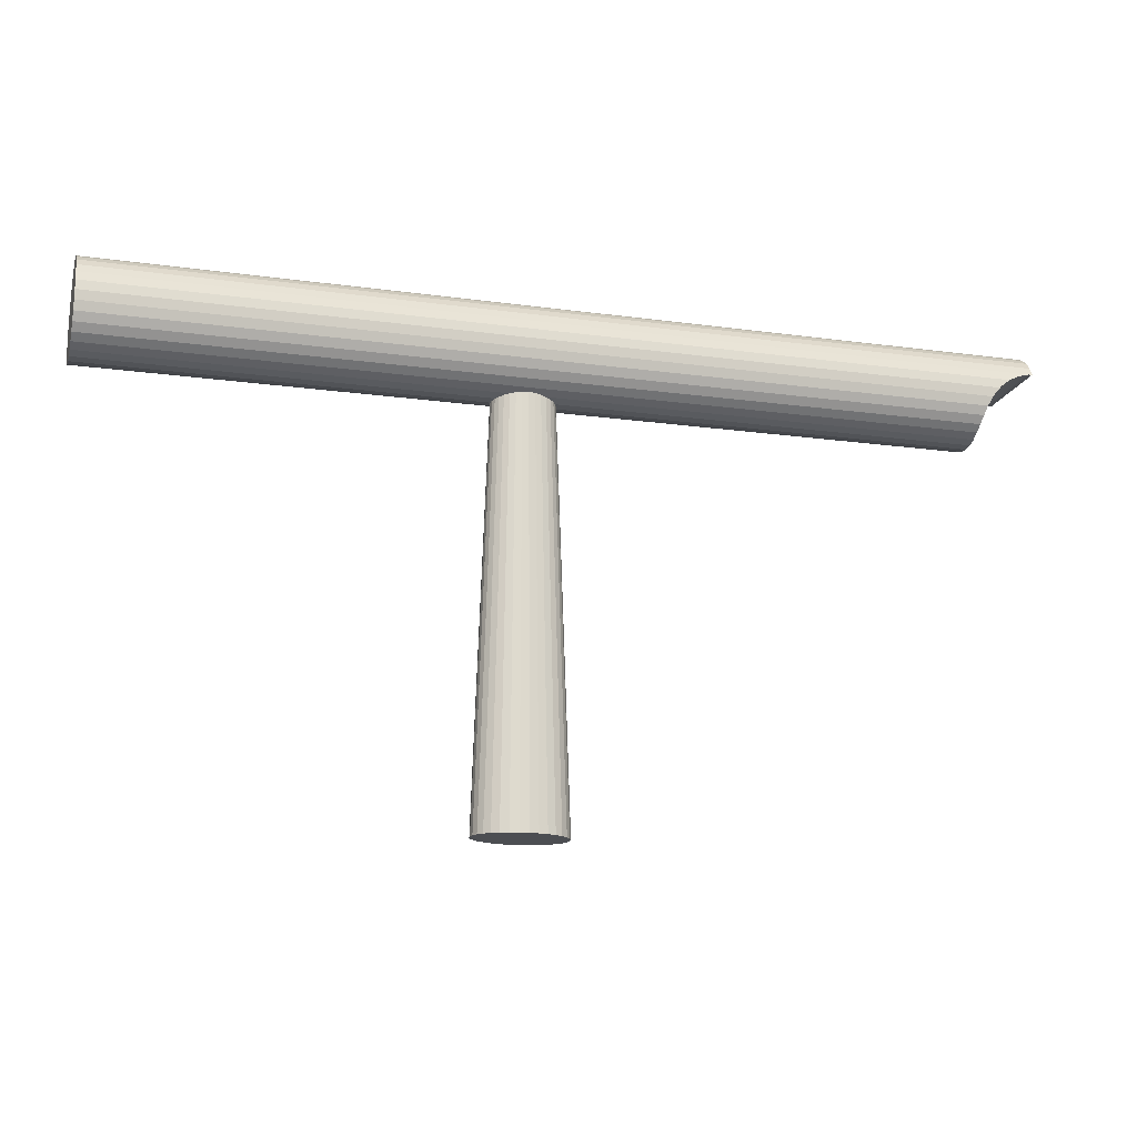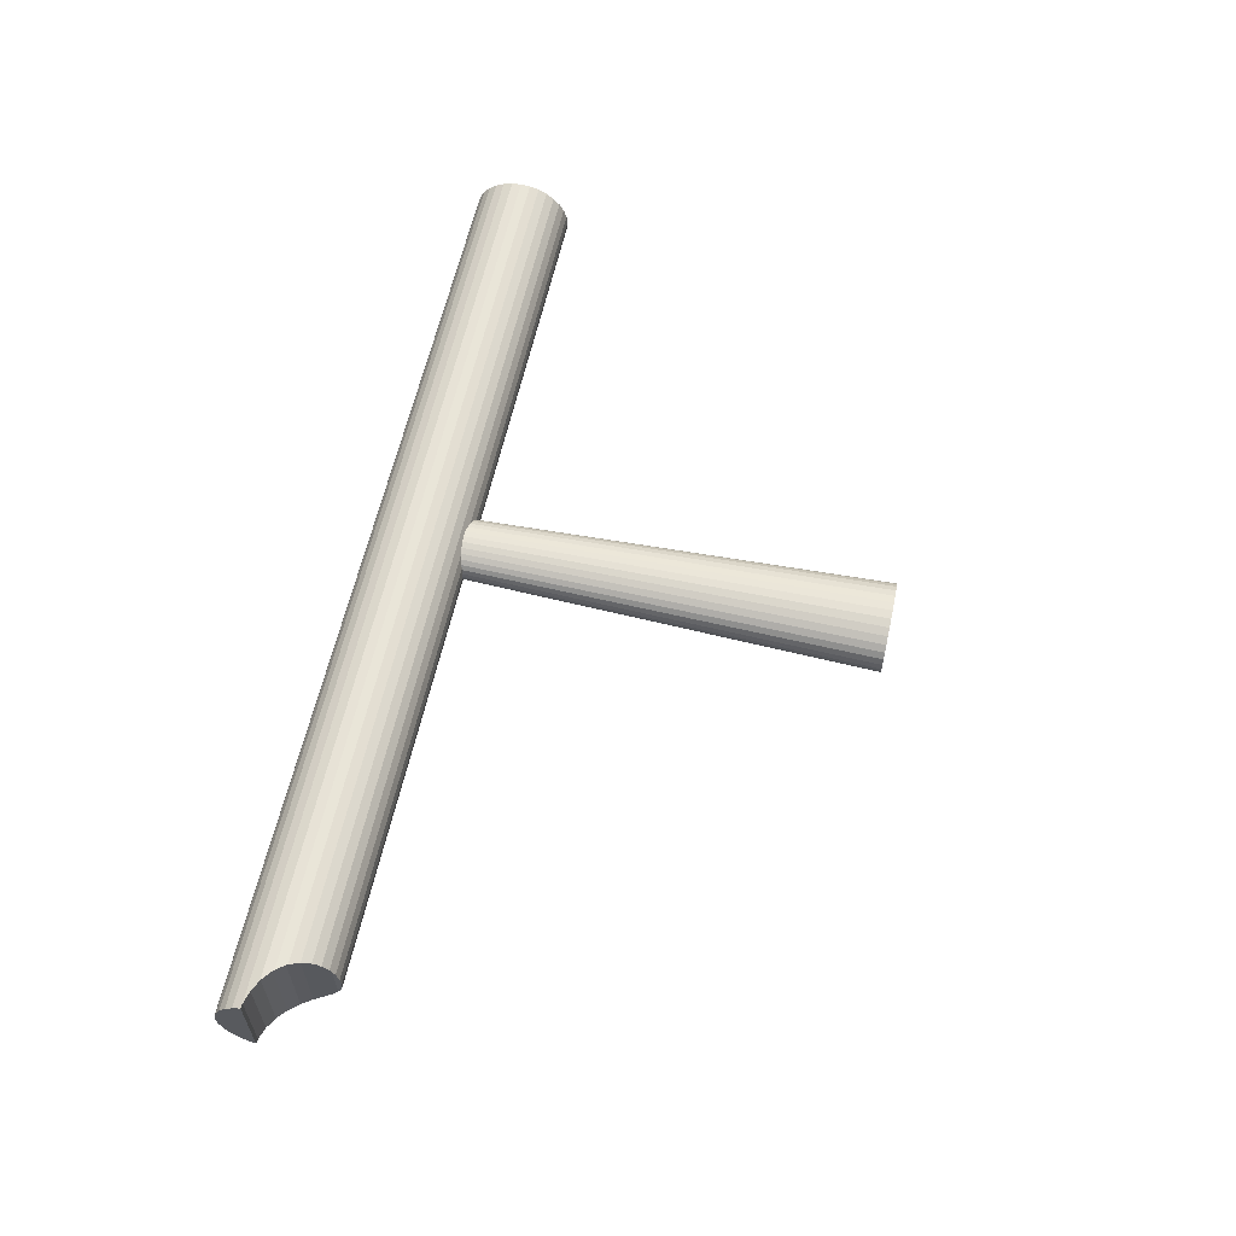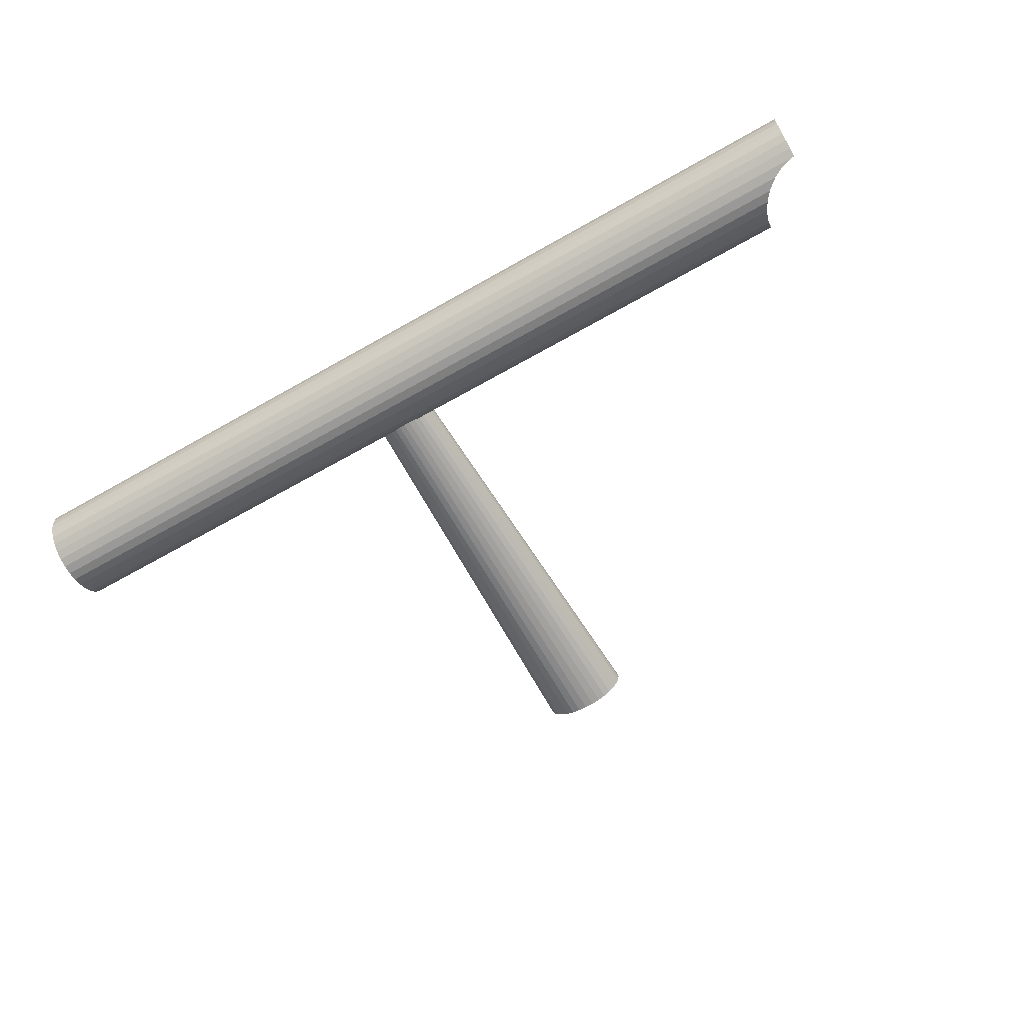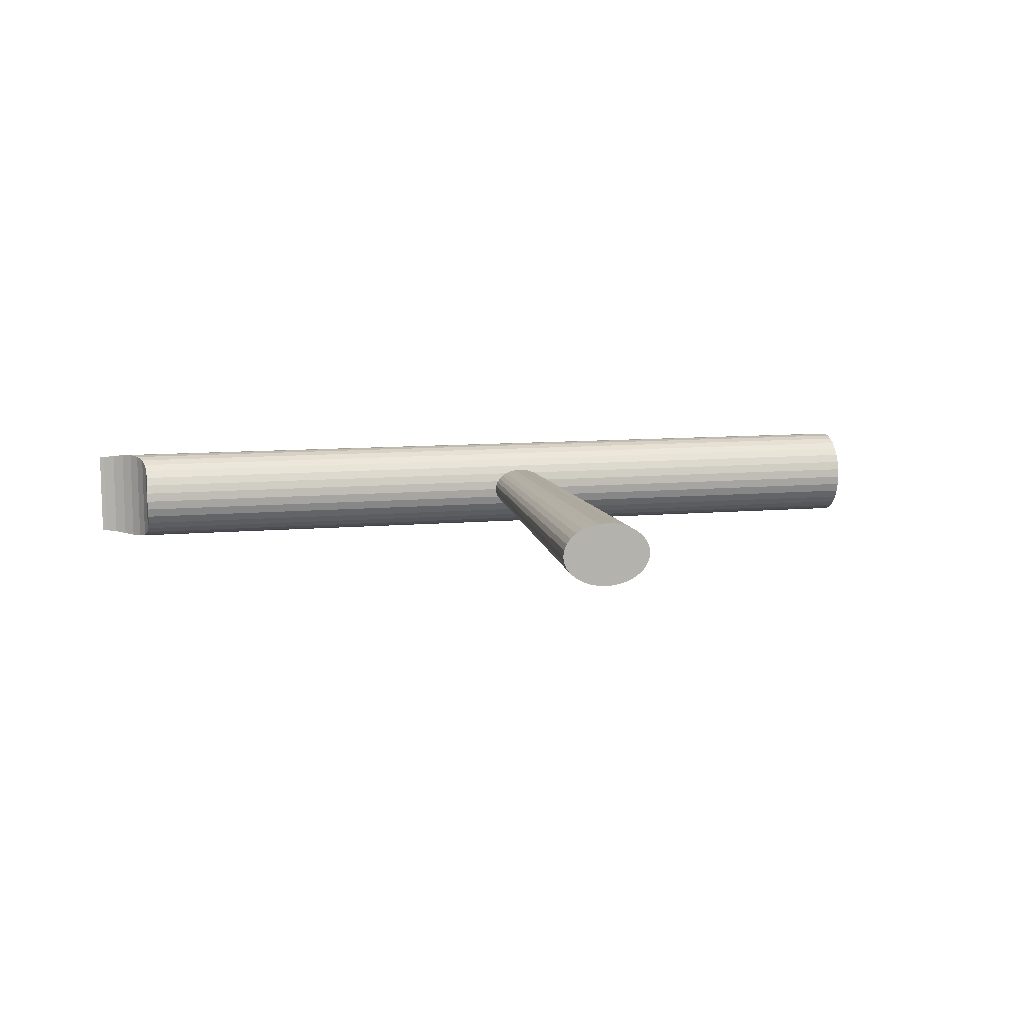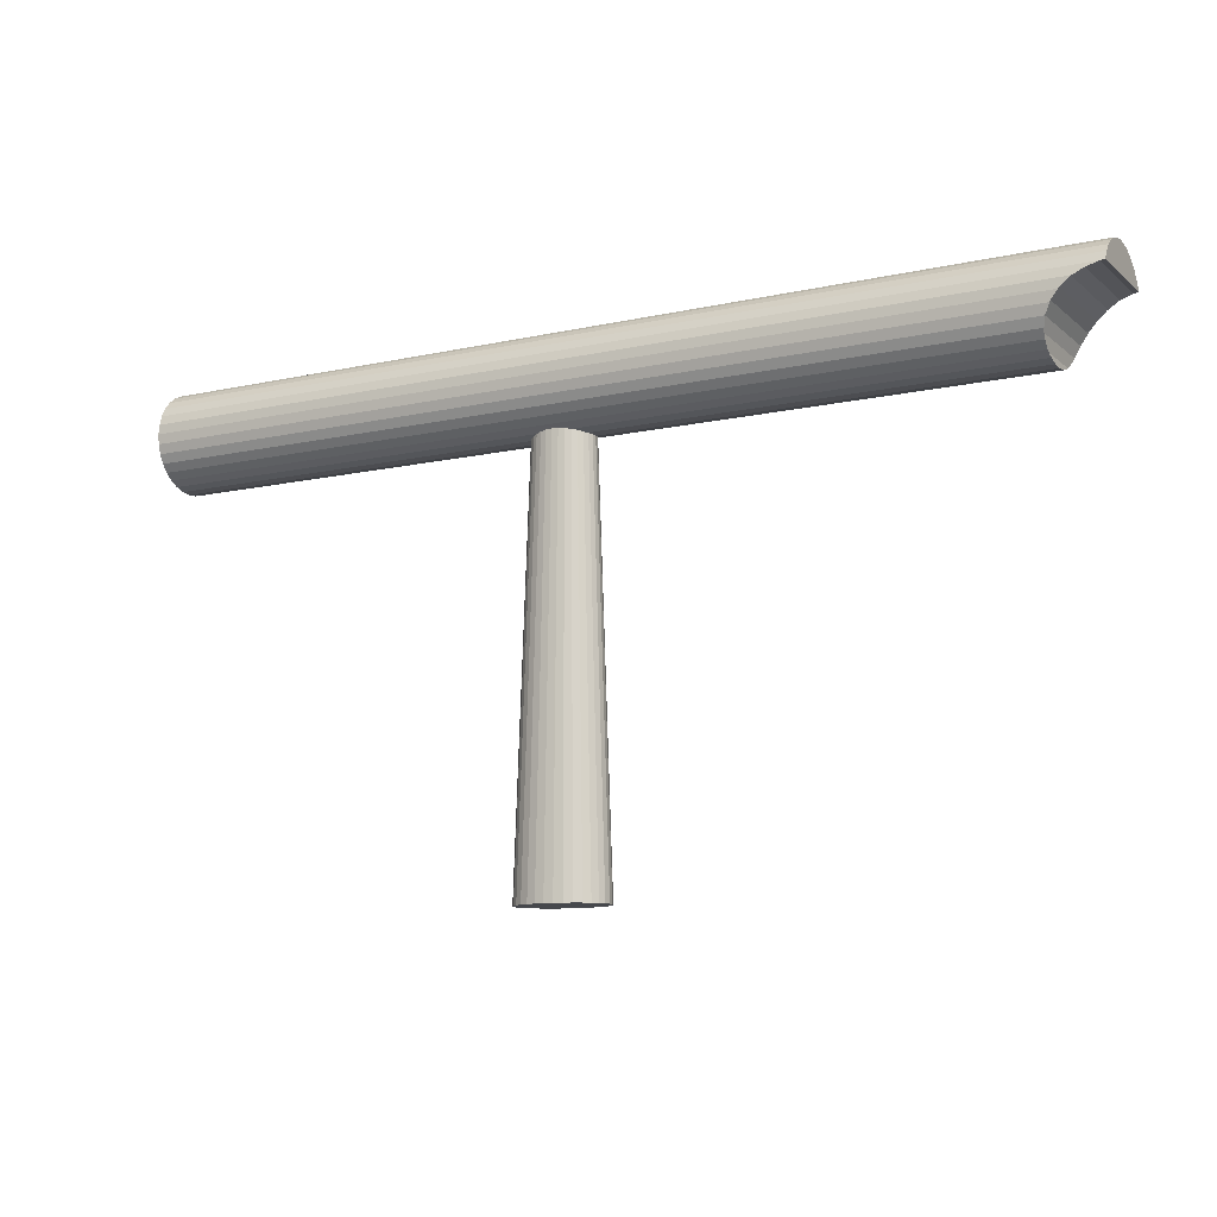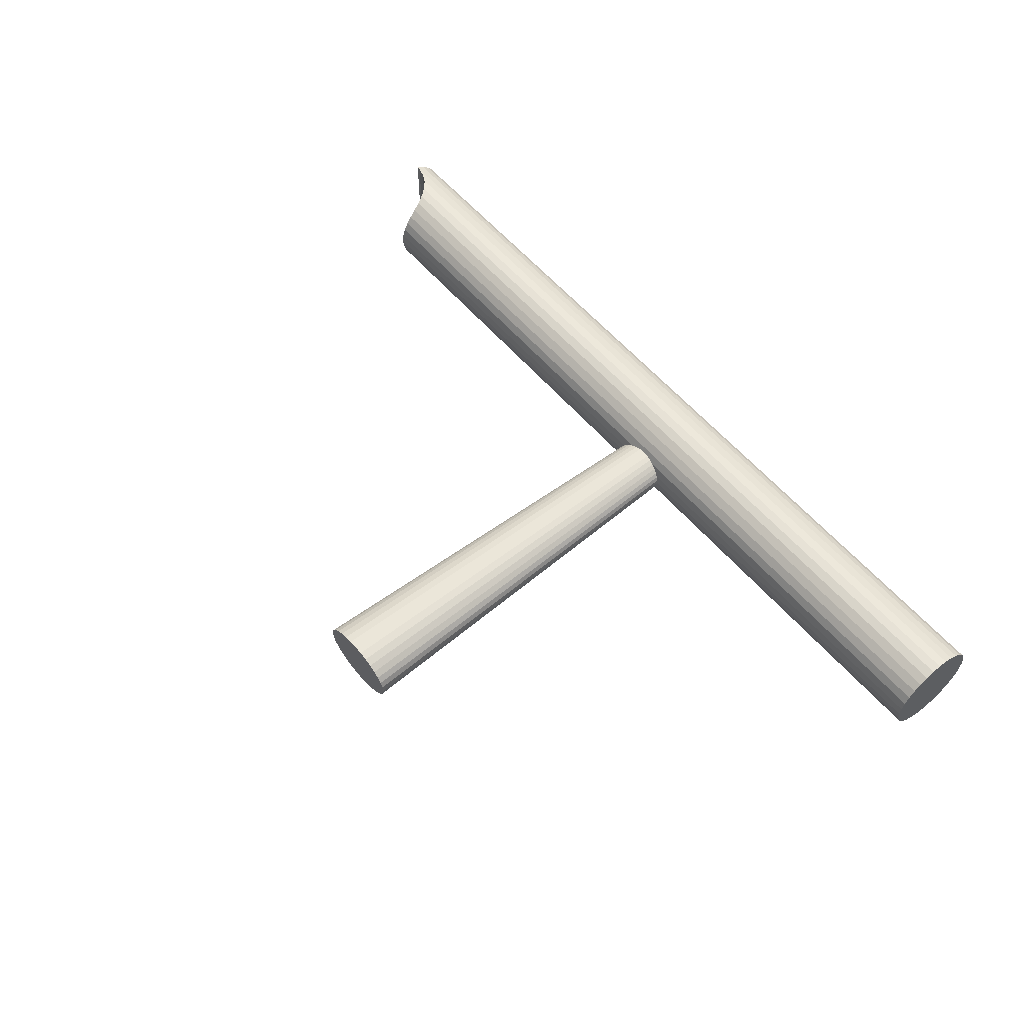
<metadata>
{"format":"obj","ext":"obj","renderer":"f3d","projection":"perspective","resolution":1024,"background":"white","views":[{"elev":-16.7,"azim":164.5,"up":"+Y"},{"elev":60.1,"azim":-77.7,"up":"+Z"},{"elev":-64.5,"azim":-150.0,"up":"+Z"},{"elev":10.5,"azim":-12.1,"up":"+Z"},{"elev":-11.2,"azim":-151.3,"up":"+Y"},{"elev":56.6,"azim":50.6,"up":"+Z"}]}
</metadata>
<code>
o Cylinder.003_Cylinder.004
v -2.012 1.873 -0.1888
v -1.968 1.849 -0.1957
v -1.924 1.811 -0.1994
v -1.929 1.818 -0.1988
v -1.898 1.779 -0.1962
v -1.968 1.849 0.1957
v -1.929 1.818 0.1988
v -2.06 1.887 0.1844
v -2.012 1.873 0.1888
v -2.06 1.887 -0.1844
v -0.01092 -0.05649 -0.1332
v 0.02551 -0.05649 -0.1306
v 0.06053 -0.05649 -0.1231
v 0.09281 -0.05649 -0.1108
v 0.1211 -0.05649 -0.09419
v 0.1443 -0.05649 -0.074
v 0.1616 -0.05649 -0.05097
v 0.1722 -0.05649 -0.02599
v 0.1758 -0.05649 -0
v 0.1722 -0.05649 0.02599
v 0.1616 -0.05649 0.05097
v 0.1443 -0.05649 0.074
v 0.1211 -0.05649 0.09418
v 0.09281 -0.05649 0.1107
v 0.06053 -0.05649 0.1231
v 0.02551 -0.05649 0.1306
v -0.01092 -0.05649 0.1332
v -0.04734 -0.05649 0.1306
v -0.08236 -0.05649 0.1231
v -0.1146 -0.05649 0.1107
v -0.1429 -0.05649 0.09418
v -0.1661 -0.05649 0.074
v -0.1834 -0.05649 0.05097
v -0.194 -0.05649 0.02599
v -0.1976 -0.05649 -0
v -0.194 -0.05649 -0.02599
v -0.1834 -0.05649 -0.05097
v -0.1661 -0.05649 -0.074
v -0.1429 -0.05649 -0.09419
v -0.1146 -0.05649 -0.1108
v -0.08236 -0.05649 -0.1231
v -0.04734 -0.05649 -0.1306
v 1.693 1.612 -0
v 1.693 1.616 0.03891
v 1.693 1.627 0.07631
v 1.693 1.646 0.1108
v 1.693 1.67 0.141
v 1.693 1.701 0.1658
v 1.693 1.735 0.1842
v 1.693 1.773 0.1956
v 1.693 1.811 0.1994
v 1.693 1.85 0.1956
v 1.693 1.888 0.1842
v -2.077 1.922 0.1658
v 1.693 1.922 0.1658
v -2.077 1.952 0.141
v 1.693 1.952 0.141
v -2.077 1.977 0.1108
v 1.693 1.977 0.1108
v -2.077 1.996 0.07631
v 1.693 1.996 0.07631
v -2.077 2.007 0.03891
v 1.693 2.007 0.03891
v -2.077 2.011 0
v 1.693 2.011 -0
v -2.077 2.007 -0.03891
v 1.693 2.007 -0.03891
v -2.077 1.996 -0.07631
v 1.693 1.996 -0.07631
v -2.077 1.977 -0.1108
v 1.693 1.977 -0.1108
v -2.077 1.952 -0.141
v 1.693 1.952 -0.141
v -2.077 1.922 -0.1658
v 1.693 1.922 -0.1658
v 1.693 1.888 -0.1842
v 1.693 1.85 -0.1956
v 1.693 1.811 -0.1994
v 1.693 1.773 -0.1956
v 1.693 1.735 -0.1842
v 1.693 1.701 -0.1658
v 1.693 1.67 -0.141
v 1.693 1.646 -0.1108
v 1.693 1.627 -0.07631
v 1.693 1.616 -0.03891
v -0.01092 1.635 -0.09138
v -0.1018 1.624 0.06482
v 0.01408 1.634 -0.08965
v -0.1179 1.62 0.05099
v 0.03815 1.632 -0.08451
v -0.1299 1.615 0.03516
v -0.1271 1.616 0.03891
v 0.0604 1.627 -0.07615
v 0.05996 1.627 -0.07631
v -0.1373 1.614 0.01793
v 0.07994 1.624 -0.06482
v -0.1398 1.612 -0
v -0.1398 1.612 -0
v 0.09603 1.62 -0.05099
v -0.1373 1.614 -0.01793
v 0.108 1.615 -0.03516
v 0.1052 1.616 -0.0389
v -0.1299 1.615 -0.03516
v 0.1154 1.614 -0.01793
v -0.1179 1.62 -0.05099
v -0.1271 1.616 -0.0389
v 0.118 1.612 -0
v 0.118 1.612 -0
v -0.1018 1.624 -0.06482
v 0.1154 1.614 0.01793
v -0.08223 1.627 -0.07615
v -0.08179 1.627 -0.07631
v 0.108 1.615 0.03516
v -0.05998 1.632 -0.08451
v 0.09603 1.62 0.05099
v 0.1052 1.616 0.03891
v -0.03591 1.634 -0.08965
v 0.07994 1.624 0.06482
v 0.0604 1.627 0.07615
v 0.05996 1.627 0.07631
v 0.03815 1.632 0.08451
v 0.01408 1.634 0.08965
v -0.01092 1.635 0.09138
v -0.03591 1.634 0.08965
v -0.05998 1.632 0.08451
v -0.08223 1.627 0.07615
v -0.08179 1.627 0.07631
v -1.929 1.818 0.1988
v -2.06 1.887 -0.1844
v -1.929 1.818 -0.1988
v -2.06 1.887 0.1844
v -1.895 1.773 -0.1957
v -1.894 1.773 -0.1956
v -1.894 1.773 -0.1956
v -2.012 1.873 0.1888
v -2.012 1.873 -0.1888
v -1.968 1.849 0.1957
v -1.968 1.849 -0.1957
v -1.97 1.85 0.1956
v -1.964 1.846 0.1961
v -1.924 1.811 -0.1994
v -1.874 1.735 -0.1843
v -1.874 1.735 -0.1842
v -2.077 1.889 -0.1836
v -1.857 1.616 0.03891
v -1.934 1.821 -0.1985
v -1.895 1.773 -0.1957
v -2.065 1.888 0.1842
v -2.053 1.885 0.185
v -1.894 1.773 -0.1956
v -2.077 1.889 0.1836
v -1.856 1.627 0.07631
v -1.86 1.688 0.1551
v -1.858 1.67 0.141
v -2.053 1.885 0.185
v -1.864 1.701 0.1658
v -1.864 1.701 -0.1658
v -1.86 1.688 -0.1551
v -1.874 1.735 0.1842
v -2.065 1.888 -0.1842
v -2.018 1.875 -0.1882
v -1.856 1.646 0.1108
v -1.858 1.67 -0.141
v -1.97 1.85 -0.1956
v -1.874 1.735 0.1843
v -1.855 1.638 0.09646
v -1.894 1.773 0.1956
v -1.856 1.646 -0.1108
v -1.924 1.811 -0.1994
v -1.898 1.779 0.1962
v -1.934 1.821 -0.1985
v -1.924 1.811 0.1994
v -1.855 1.638 -0.09646
v -1.856 1.627 -0.07631
v -1.894 1.773 -0.1956
v -1.857 1.616 -0.0389
v -1.858 1.612 0
v -1.934 1.821 -0.1985
f 40 41 14
f 55 56 54
f 57 58 56
f 59 60 58
f 61 62 60
f 63 64 62
f 65 66 64
f 67 68 66
f 69 70 68
f 71 72 70
f 73 74 72
f 69 53 45
f 88 11 86
f 12 90 13
f 13 90 94
f 14 96 15
f 99 15 96
f 16 99 102
f 104 17 101
f 107 18 104
f 21 110 113
f 22 113 116
f 23 115 118
f 24 118 119
f 25 119 120
f 26 121 122
f 27 122 123
f 124 27 123
f 125 28 124
f 29 125 127
f 87 30 126
f 89 31 87
f 32 89 92
f 95 33 91
f 36 97 100
f 37 100 103
f 106 38 103
f 39 105 109
f 40 109 111
f 40 111 112
f 42 114 117
f 11 117 86
f 44 113 110
f 45 118 115
f 84 99 96
f 43 107 104
f 134 132 133
f 107 108 110
f 20 107 110
f 97 34 95
f 95 98 97
f 144 160 129
f 161 9 155
f 129 161 10
f 1 164 138
f 146 4 7
f 178 138 171
f 146 130 4
f 170 4 5
f 4 169 5
f 5 147 142
f 158 142 157
f 173 166 153
f 177 145 166
f 162 47 154
f 132 150 147
f 4 3 141
f 141 3 5
f 8 155 131
f 140 6 7
f 3 4 5
f 48 156 153
f 156 49 159
f 50 167 165
f 51 172 170
f 140 128 52
f 149 135 53
f 54 148 55
f 75 76 160
f 76 164 136
f 77 130 171
f 79 132 5
f 80 143 142
f 150 133 175
f 80 157 143
f 82 163 158
f 82 168 163
f 72 74 144
f 95 91 145
f 87 126 152
f 162 124 123
f 86 83 88
f 109 105 174
f 100 97 177
f 42 11 12
f 12 13 42
f 13 14 41
f 42 13 41
f 14 15 39
f 15 16 38
f 16 17 38
f 17 18 37
f 38 17 37
f 18 19 35
f 19 20 34
f 20 21 34
f 21 22 33
f 34 21 33
f 22 23 31
f 23 24 30
f 24 25 30
f 25 26 29
f 30 25 29
f 26 27 28
f 28 29 26
f 30 31 23
f 31 32 22
f 32 33 22
f 34 35 19
f 35 36 18
f 36 37 18
f 38 39 15
f 39 40 14
f 55 57 56
f 57 59 58
f 59 61 60
f 61 63 62
f 63 65 64
f 65 67 66
f 67 69 68
f 69 71 70
f 71 73 72
f 73 75 74
f 45 44 43
f 43 85 45
f 85 84 45
f 84 83 82
f 82 81 80
f 80 79 78
f 78 77 80
f 77 76 80
f 76 75 69
f 75 73 69
f 73 71 69
f 69 67 65
f 65 63 61
f 61 59 53
f 59 57 53
f 57 55 53
f 53 52 51
f 51 50 53
f 50 49 53
f 49 48 47
f 47 46 45
f 84 82 45
f 82 80 45
f 69 65 53
f 65 61 53
f 49 47 53
f 47 45 53
f 80 76 69
f 45 80 69
f 88 12 11
f 12 88 90
f 94 93 14
f 14 13 94
f 14 93 96
f 99 16 15
f 102 101 16
f 101 17 16
f 104 18 17
f 107 19 18
f 21 20 110
f 116 115 22
f 22 21 113
f 23 22 115
f 24 23 118
f 120 121 25
f 25 24 119
f 26 25 121
f 27 26 122
f 124 28 27
f 125 29 28
f 127 126 30
f 30 29 127
f 87 31 30
f 89 32 31
f 92 91 32
f 91 33 32
f 95 34 33
f 36 35 97
f 37 36 100
f 105 38 106
f 38 37 103
f 39 38 105
f 40 39 109
f 114 41 112
f 41 40 112
f 42 41 114
f 11 42 117
f 108 43 110
f 43 44 110
f 44 116 113
f 116 44 115
f 44 45 115
f 45 120 119
f 45 119 118
f 93 94 84
f 84 85 99
f 85 102 99
f 96 93 84
f 102 85 101
f 85 43 104
f 101 85 104
f 43 108 107
f 20 19 107
f 97 35 34
f 129 10 148
f 10 8 148
f 8 131 148
f 148 151 129
f 151 144 129
f 155 8 10
f 161 1 9
f 155 10 161
f 129 136 161
f 138 2 139
f 2 6 139
f 6 137 139
f 139 135 9
f 1 136 164
f 139 9 138
f 9 1 138
f 7 6 146
f 6 2 146
f 146 178 130
f 170 172 7
f 172 128 7
f 7 4 170
f 4 141 5
f 4 130 169
f 175 142 150
f 142 165 170
f 150 142 147
f 165 167 170
f 170 5 142
f 158 153 165
f 153 156 165
f 156 159 165
f 165 142 158
f 142 143 157
f 162 154 166
f 154 153 166
f 153 158 173
f 158 163 173
f 163 168 173
f 145 152 166
f 166 173 177
f 173 174 176
f 177 173 176
f 162 46 47
f 132 134 150
f 140 137 6
f 153 154 47
f 47 48 153
f 156 48 49
f 165 159 49
f 49 50 165
f 170 167 50
f 50 51 170
f 128 172 51
f 51 52 128
f 52 139 137
f 137 140 52
f 135 139 53
f 139 52 53
f 53 148 131
f 131 149 53
f 151 148 54
f 148 53 55
f 144 74 160
f 74 75 160
f 129 160 76
f 76 77 164
f 136 129 76
f 138 164 77
f 77 78 169
f 77 169 130
f 171 138 77
f 5 169 78
f 78 79 5
f 79 133 132
f 132 147 5
f 142 175 133
f 133 79 142
f 79 80 142
f 150 134 133
f 80 81 157
f 157 81 158
f 81 82 158
f 82 83 168
f 144 151 64
f 151 54 56
f 62 151 60
f 56 58 151
f 58 60 151
f 62 64 151
f 64 66 144
f 66 68 144
f 68 70 144
f 70 72 144
f 145 177 95
f 177 98 95
f 91 92 145
f 152 145 89
f 145 92 89
f 126 127 152
f 152 89 87
f 121 120 46
f 120 45 46
f 46 162 123
f 166 152 127
f 122 121 46
f 123 122 46
f 162 166 125
f 166 127 125
f 162 125 124
f 114 112 173
f 112 174 173
f 173 168 114
f 168 83 86
f 117 114 168
f 83 84 94
f 83 94 90
f 86 117 168
f 83 90 88
f 105 106 176
f 176 174 105
f 174 112 111
f 174 111 109
f 97 98 177
f 177 176 100
f 176 106 103
f 176 103 100

</code>
